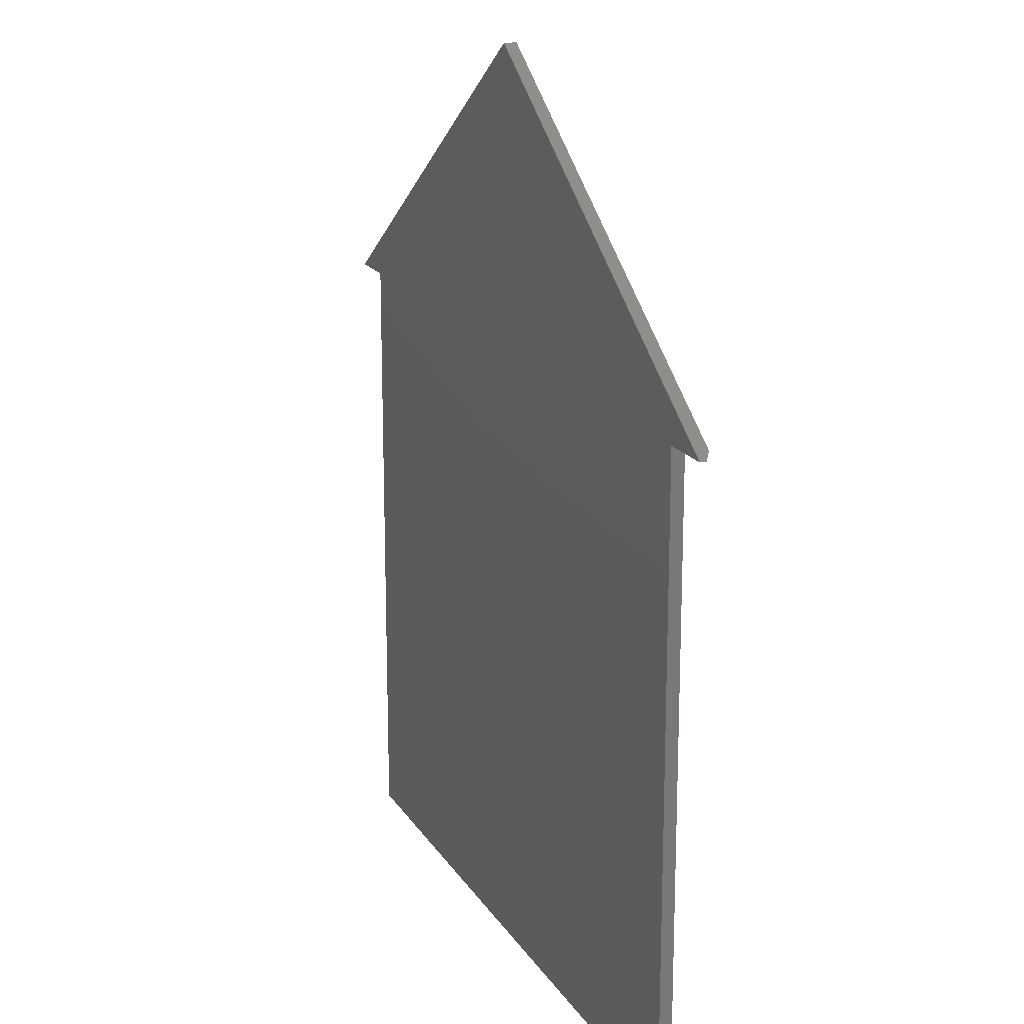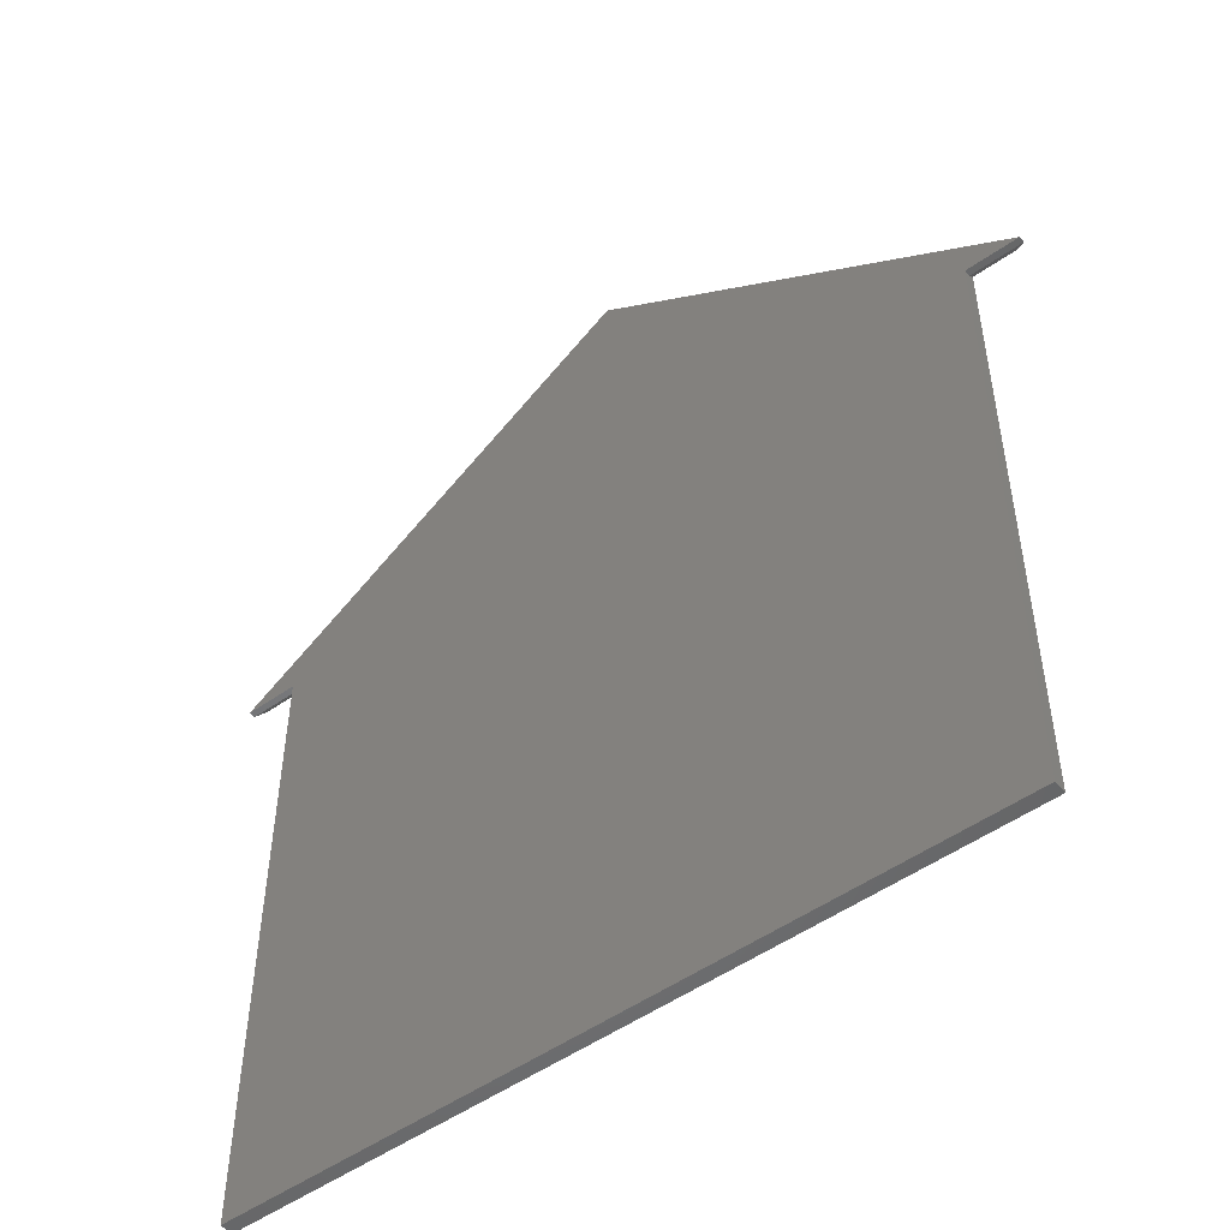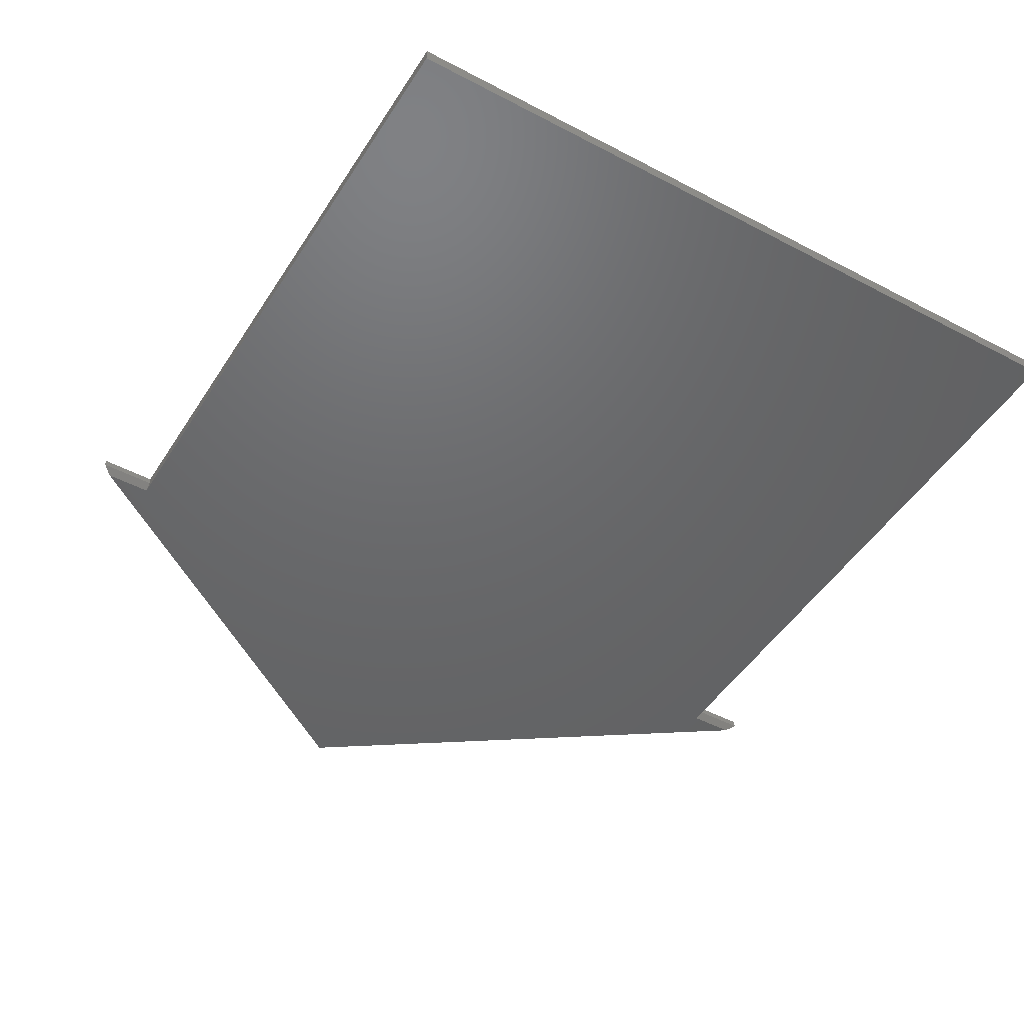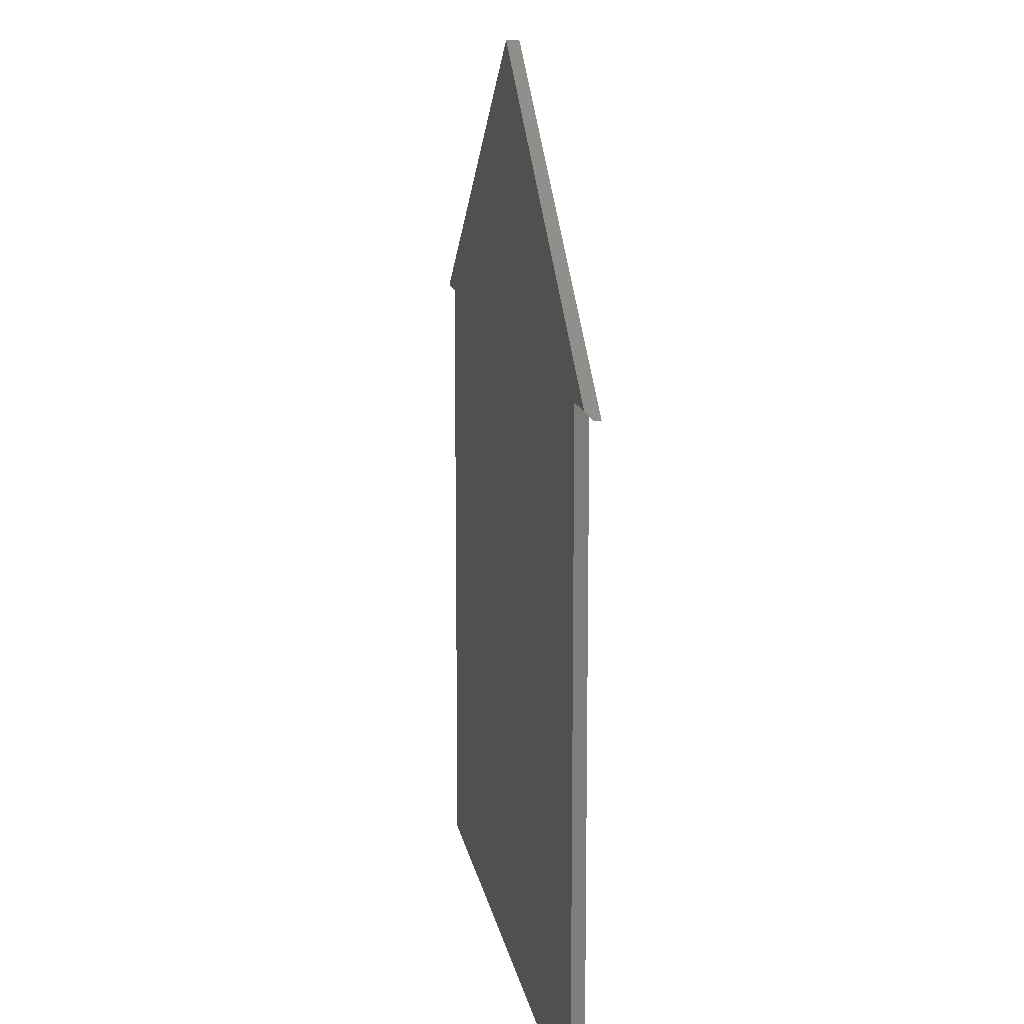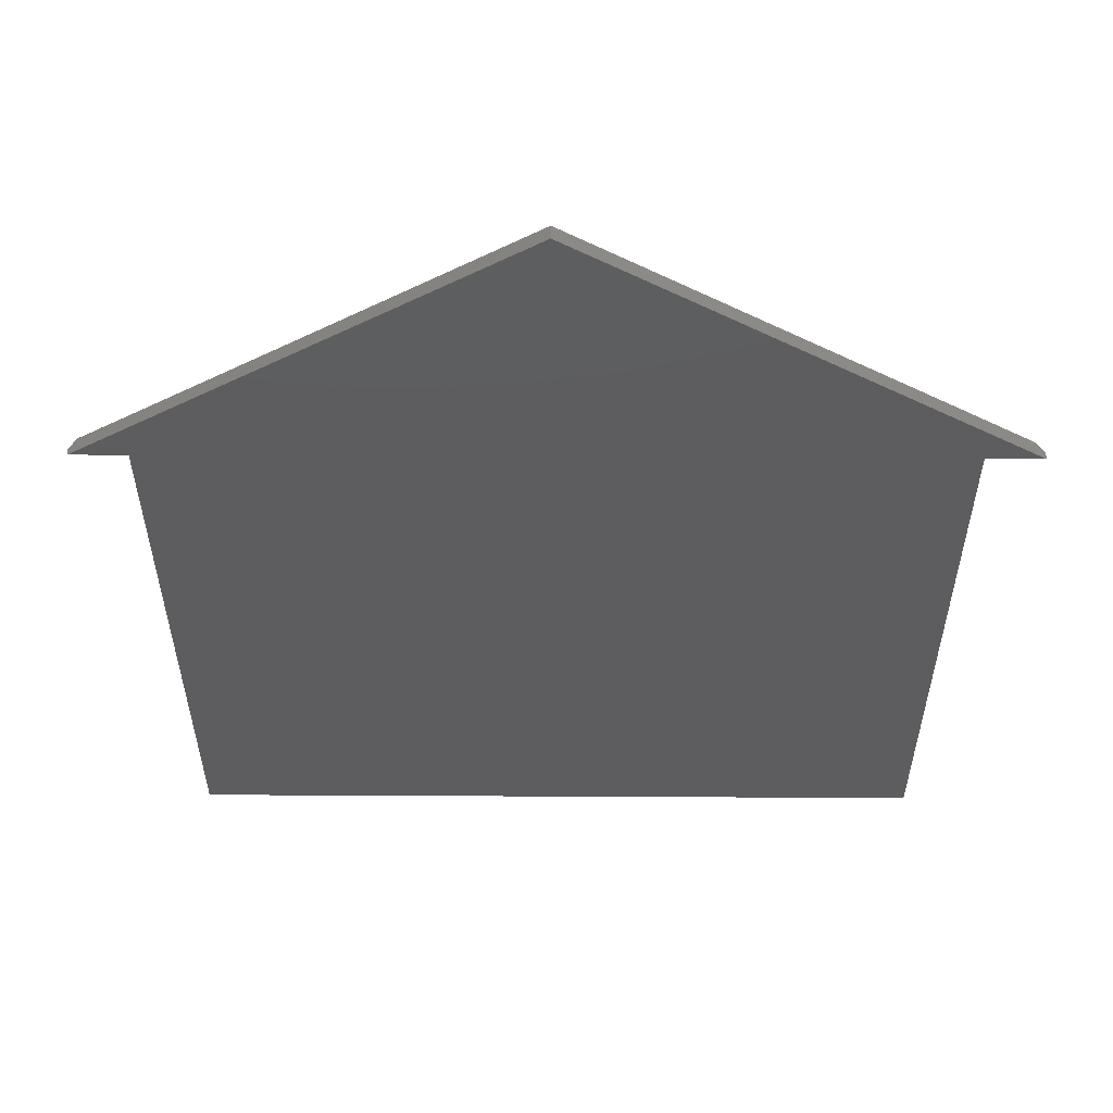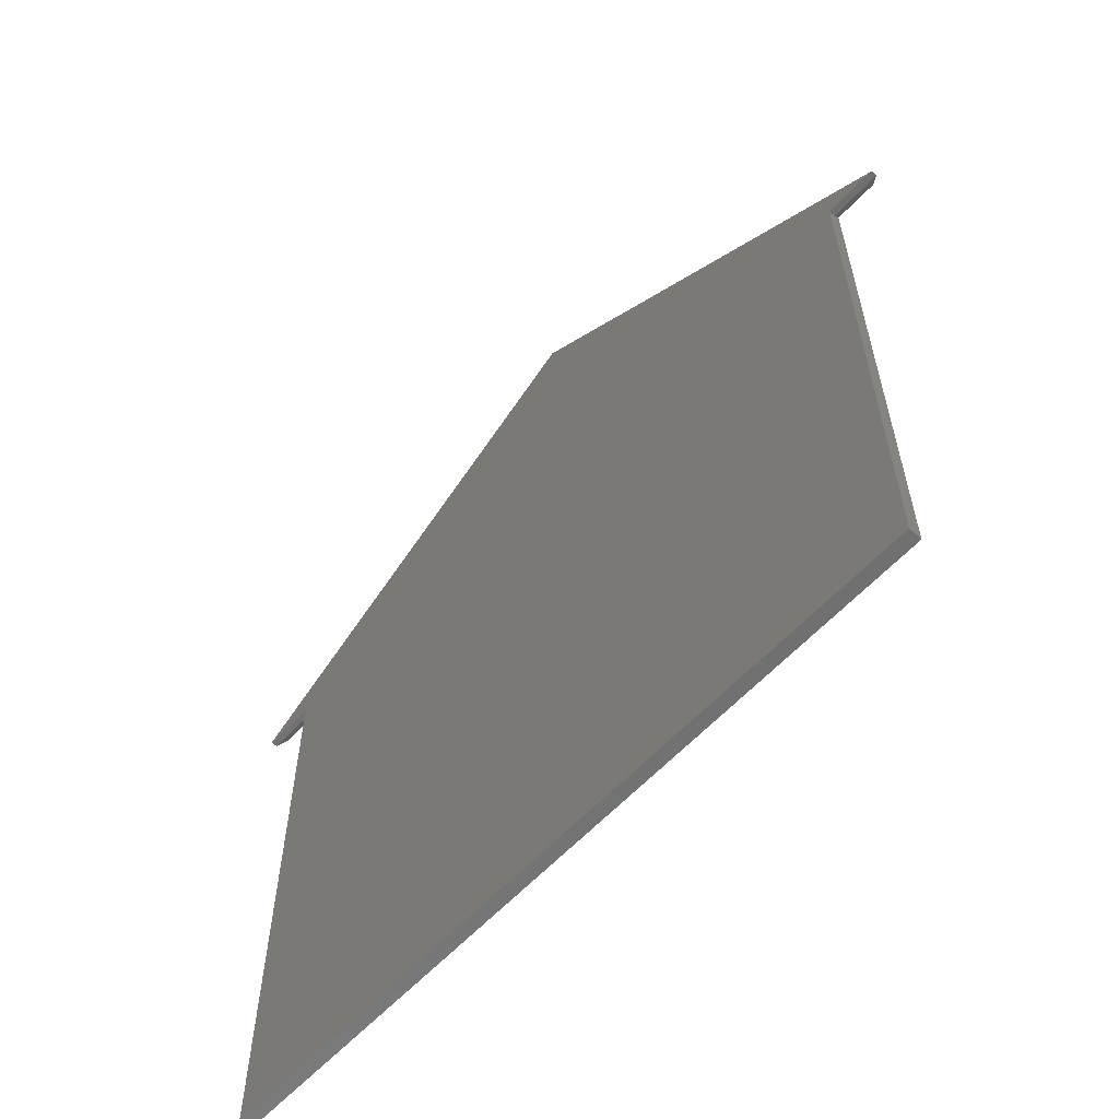
<metadata>
{"format":"stl","ext":"stl","renderer":"f3d","projection":"perspective","resolution":1024,"background":"white","views":[{"elev":17.8,"azim":-112.3,"up":"+Z"},{"elev":-51.4,"azim":-142.6,"up":"+Z"},{"elev":-47.3,"azim":149.2,"up":"+Y"},{"elev":12.6,"azim":80.9,"up":"+Z"},{"elev":57.3,"azim":-179.7,"up":"+Z"},{"elev":-61.8,"azim":-133.3,"up":"+Z"}]}
</metadata>
<code>
# stl→obj: 18 verts, 32 faces
v -0.4505 -0.01562 -0.3801
v -0.4505 -3.555e-17 -0.3801
v 0.4505 -0.01562 -0.3801
v 0.4505 6.448e-17 -0.3801
v 0.005428 -0.01562 0.7488
v -0.5043 -0.01562 0.3984
v -0.4505 -0.01562 0.3984
v 0.4505 -0.01562 0.3984
v 0.5045 -0.01562 0.3984
v 0.005428 7.773e-17 0.7488
v 0.5156 1.145e-16 0.3906
v 0.5156 -0.007812 0.3906
v 0.4505 -0.007812 0.3906
v 0.4505 1.073e-16 0.3906
v -0.5156 -0.007812 0.3906
v -0.4505 -0.007812 0.3906
v -0.5156 0 0.3906
v -0.4505 7.231e-18 0.3906
f 1 2 3
f 3 2 4
f 5 6 7
f 5 7 8
f 5 8 9
f 1 3 7
f 7 3 8
f 10 5 11
f 11 5 9
f 11 9 12
f 13 14 12
f 12 14 11
f 3 4 14
f 3 14 13
f 3 13 8
f 6 15 7
f 7 15 16
f 5 10 6
f 6 10 17
f 6 17 15
f 1 7 16
f 1 16 18
f 1 18 2
f 8 13 9
f 9 13 12
f 15 17 16
f 16 17 18
f 11 14 10
f 18 17 10
f 18 10 14
f 18 14 4
f 18 4 2

</code>
